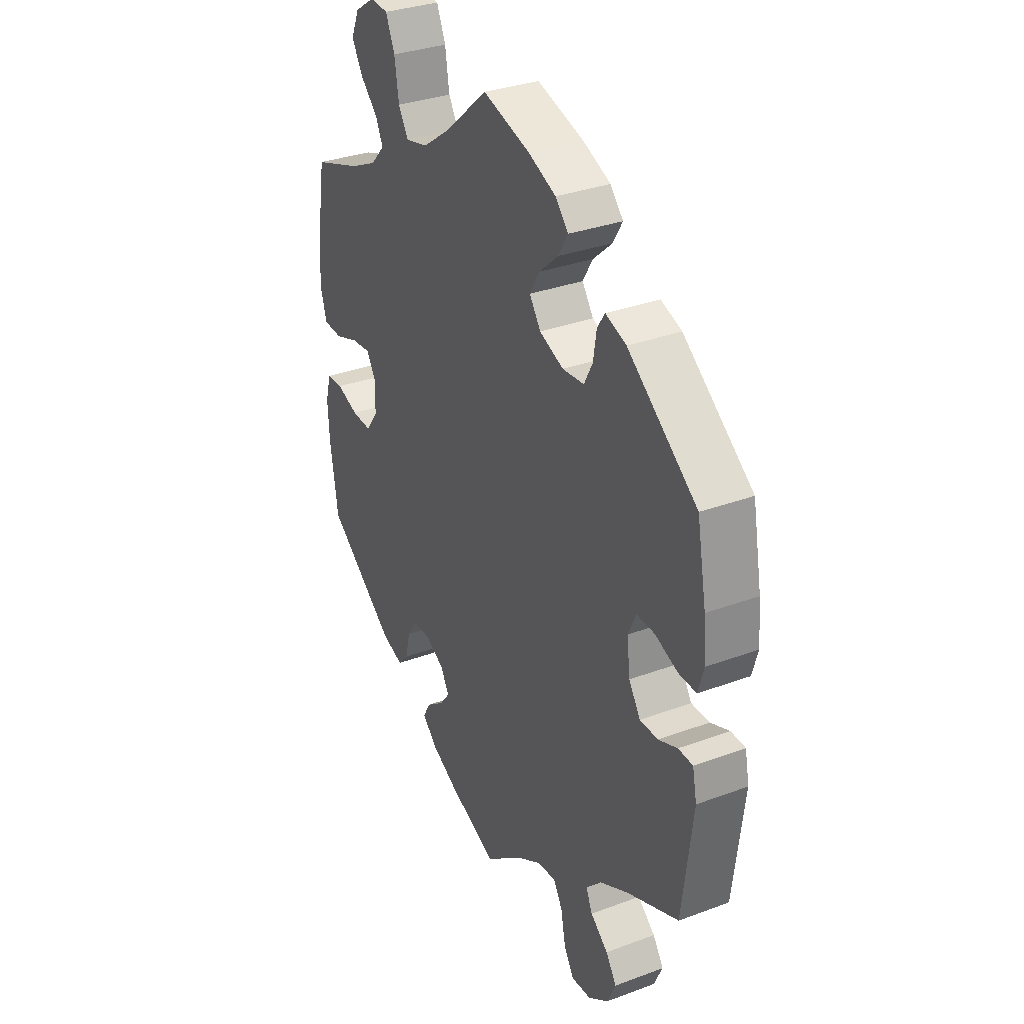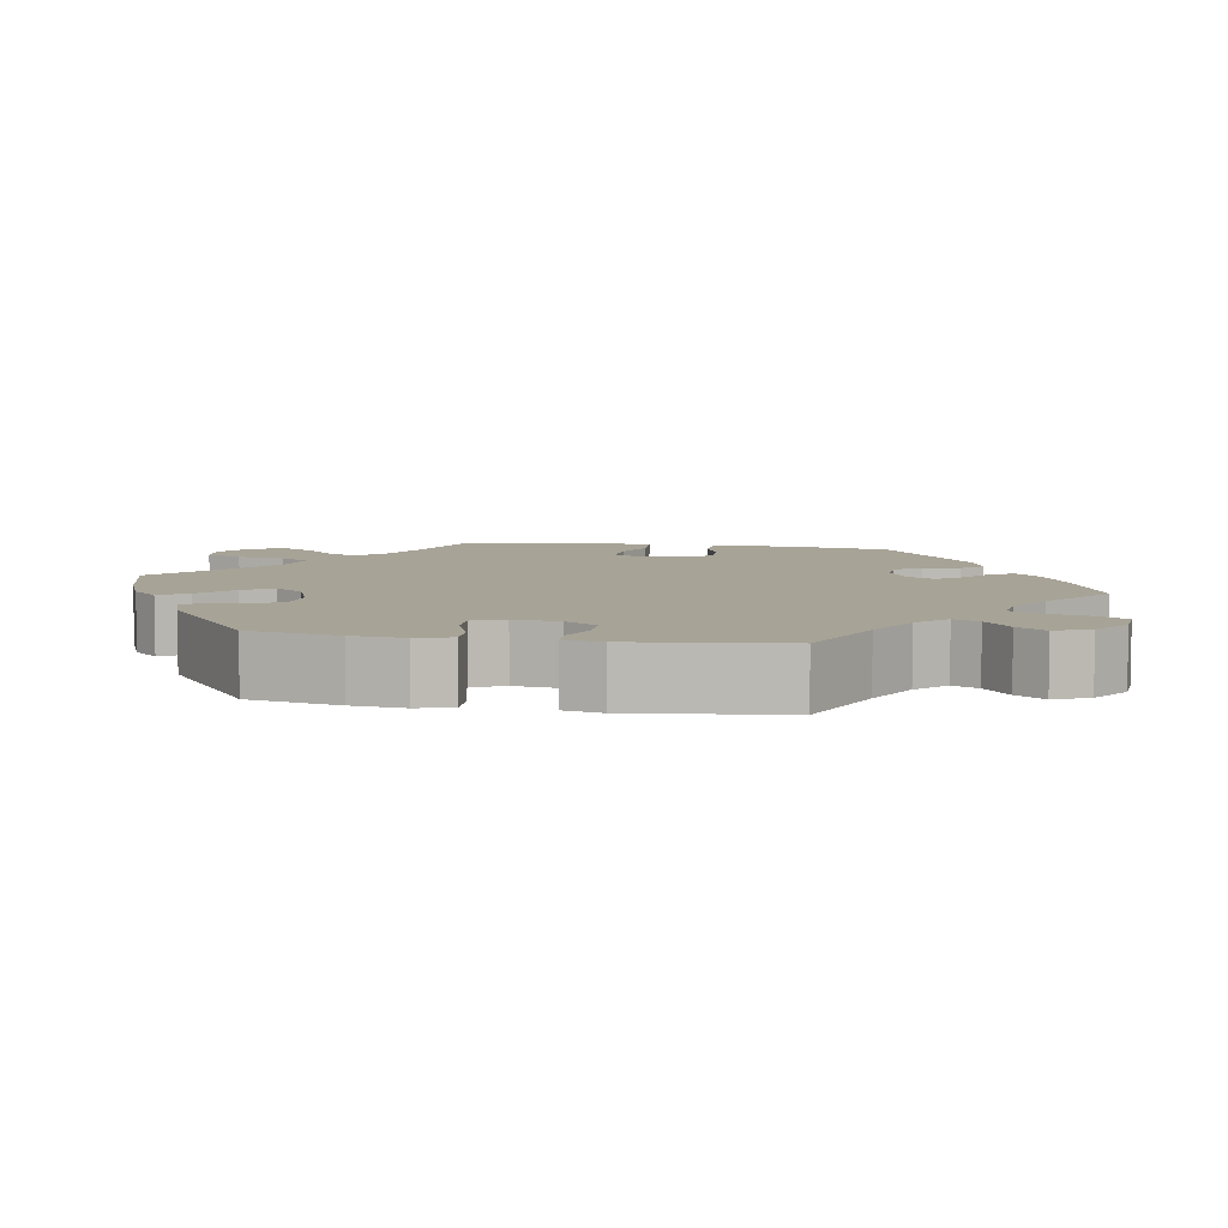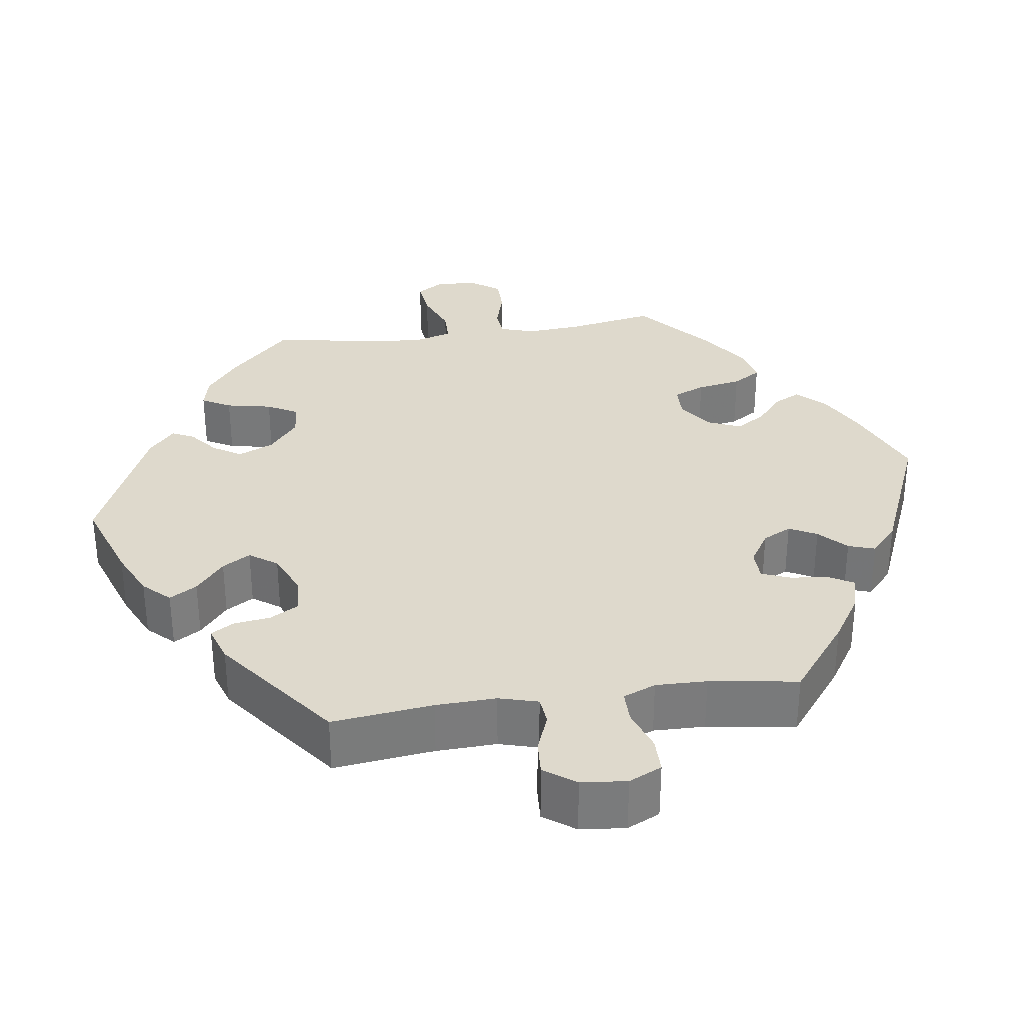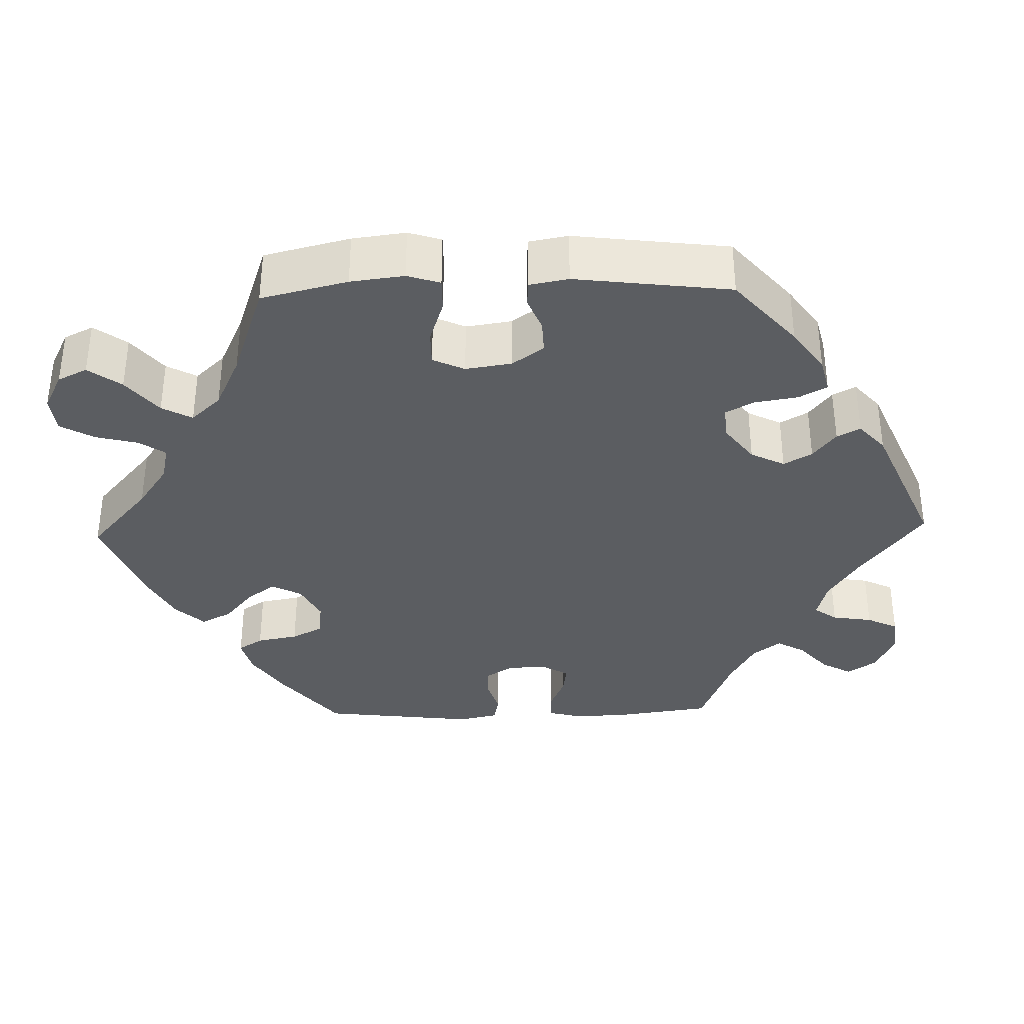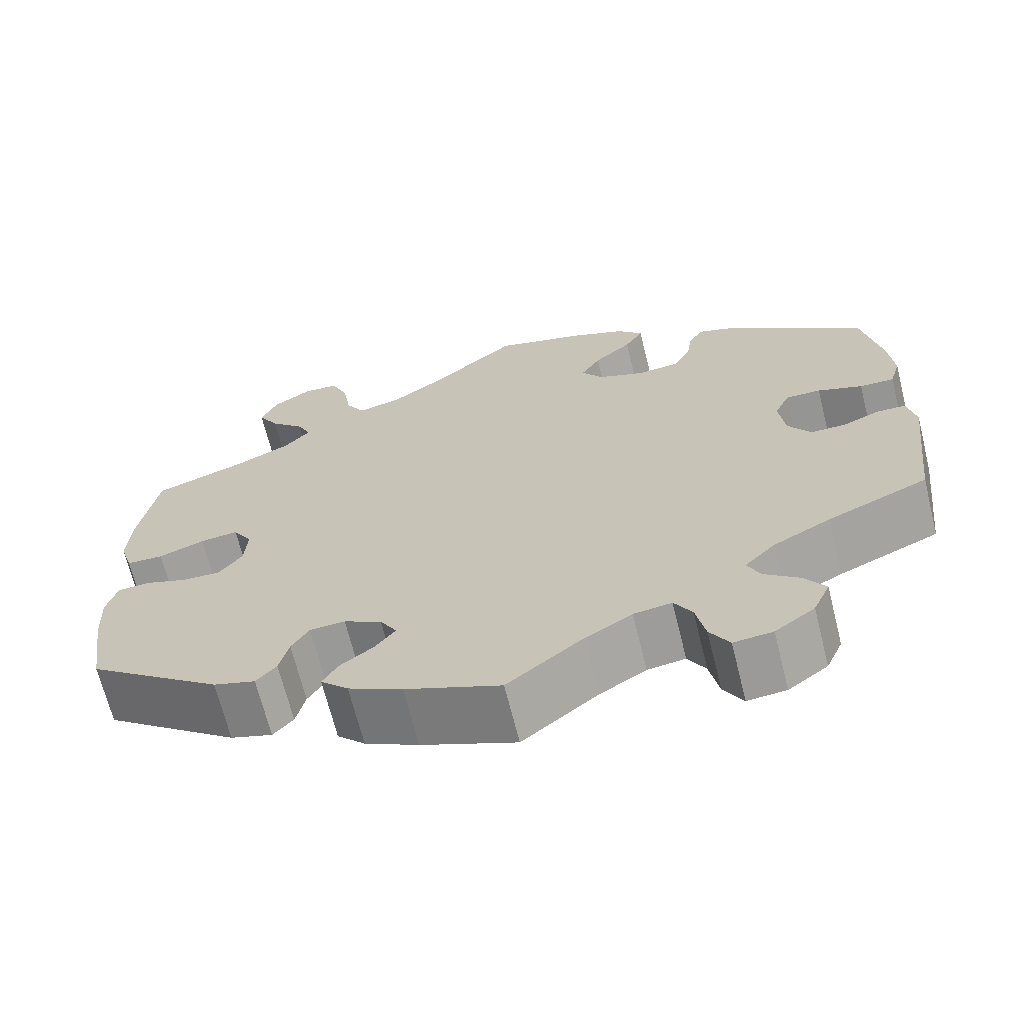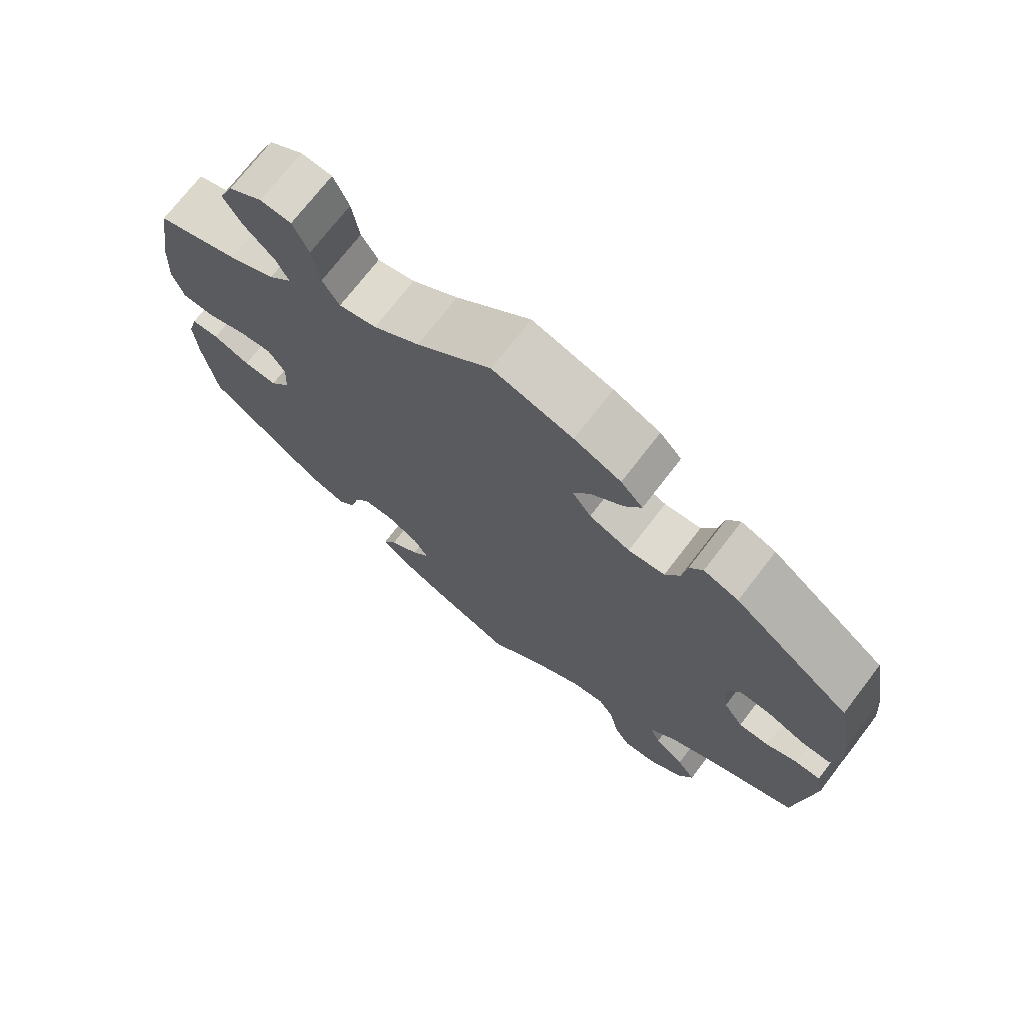
<metadata>
{"format":"obj","ext":"obj","renderer":"f3d","projection":"perspective","resolution":1024,"background":"white","views":[{"elev":32.7,"azim":62.7,"up":"+Z"},{"elev":6.7,"azim":100.1,"up":"+Y"},{"elev":31.9,"azim":141.8,"up":"+Y"},{"elev":-35.4,"azim":31.6,"up":"+Y"},{"elev":-67.9,"azim":14.0,"up":"+Z"},{"elev":72.4,"azim":37.5,"up":"+Z"}]}
</metadata>
<code>
v 0.11 0.07 0.546
v 0.174 0.07 0.519
v 0.204 0.07 0.486
v 0.182 0.07 0.449
v 0.137 0.07 0.409
v 0.114 0.07 0.37
v 0.14 0.07 0.333
v 0.196 0.07 0.311
v 0.246 0.07 0.316
v 0.266 0.07 0.354
v 0.273 0.07 0.401
v 0.291 0.07 0.428
v 0.339 0.07 0.411
v 0.5 0.07 0.289
v 0.522 0.07 0.172
v 0.528 0.07 0.104
v 0.515 0.07 0.059
v 0.474 0.07 0.06
v 0.421 0.07 0.08
v 0.379 0.07 0.081
v 0.361 0.07 0.041
v 0.368 0.07 -0.019
v 0.395 0.07 -0.06
v 0.437 0.07 -0.06
v 0.481 0.07 -0.042
v 0.515 0.07 -0.043
v 0.525 0.07 -0.092
v 0.501 0.07 -0.288
v 0.382 0.07 -0.339
v 0.314 0.07 -0.375
v 0.278 0.07 -0.412
v 0.293 0.07 -0.445
v 0.334 0.07 -0.478
v 0.359 0.07 -0.515
v 0.339 0.07 -0.56
v 0.292 0.07 -0.594
v 0.246 0.07 -0.598
v 0.223 0.07 -0.559
v 0.212 0.07 -0.503
v 0.191 0.07 -0.467
v 0.146 0.07 -0.473
v 0.09 0.07 -0.507
v 0.001 0.07 -0.578
v -0.112 0.07 -0.532
v -0.176 0.07 -0.499
v -0.209 0.07 -0.466
v -0.191 0.07 -0.435
v -0.151 0.07 -0.405
v -0.127 0.07 -0.374
v -0.147 0.07 -0.339
v -0.192 0.07 -0.315
v -0.234 0.07 -0.317
v -0.255 0.07 -0.351
v -0.266 0.07 -0.398
v -0.29 0.07 -0.425
v -0.34 0.07 -0.409
v -0.501 0.07 -0.288
v -0.519 0.07 -0.17
v -0.523 0.07 -0.099
v -0.51 0.07 -0.052
v -0.472 0.07 -0.05
v -0.421 0.07 -0.068
v -0.375 0.07 -0.07
v -0.347 0.07 -0.032
v -0.344 0.07 0.022
v -0.367 0.07 0.059
v -0.412 0.07 0.054
v -0.467 0.07 0.034
v -0.511 0.07 0.036
v -0.526 0.07 0.085
v -0.522 0.07 0.161
v -0.501 0.07 0.289
v -0.389 0.07 0.328
v -0.326 0.07 0.358
v -0.294 0.07 0.393
v -0.311 0.07 0.429
v -0.352 0.07 0.469
v -0.377 0.07 0.512
v -0.358 0.07 0.556
v -0.312 0.07 0.586
v -0.27 0.07 0.583
v -0.249 0.07 0.535
v -0.239 0.07 0.472
v -0.216 0.07 0.434
v -0.165 0.07 0.446
v -0.102 0.07 0.49
v 0 0.07 0.578
v 0.11 0 0.546
v 0.174 0 0.519
v 0.204 0 0.486
v 0.182 0 0.449
v 0.137 0 0.409
v 0.114 0 0.37
v 0.14 0 0.333
v 0.196 0 0.311
v 0.246 0 0.316
v 0.266 0 0.354
v 0.273 0 0.401
v 0.291 0 0.428
v 0.339 0 0.411
v 0.5 0 0.289
v 0.522 0 0.172
v 0.528 0 0.104
v 0.515 0 0.059
v 0.474 0 0.06
v 0.421 0 0.08
v 0.379 0 0.081
v 0.361 0 0.041
v 0.368 0 -0.019
v 0.395 0 -0.06
v 0.437 0 -0.06
v 0.481 0 -0.042
v 0.515 0 -0.043
v 0.525 0 -0.092
v 0.501 0 -0.288
v 0.382 0 -0.339
v 0.314 0 -0.375
v 0.278 0 -0.412
v 0.293 0 -0.445
v 0.334 0 -0.478
v 0.359 0 -0.515
v 0.339 0 -0.56
v 0.292 0 -0.594
v 0.246 0 -0.598
v 0.223 0 -0.559
v 0.212 0 -0.503
v 0.191 0 -0.467
v 0.146 0 -0.473
v 0.09 0 -0.507
v 0.001 0 -0.578
v -0.112 0 -0.532
v -0.176 0 -0.499
v -0.209 0 -0.466
v -0.191 0 -0.435
v -0.151 0 -0.405
v -0.127 0 -0.374
v -0.147 0 -0.339
v -0.192 0 -0.315
v -0.234 0 -0.317
v -0.255 0 -0.351
v -0.266 0 -0.398
v -0.29 0 -0.425
v -0.34 0 -0.409
v -0.501 0 -0.288
v -0.519 0 -0.17
v -0.523 0 -0.099
v -0.51 0 -0.052
v -0.472 0 -0.05
v -0.421 0 -0.068
v -0.375 0 -0.07
v -0.347 0 -0.032
v -0.344 0 0.022
v -0.367 0 0.059
v -0.412 0 0.054
v -0.467 0 0.034
v -0.511 0 0.036
v -0.526 0 0.085
v -0.522 0 0.161
v -0.501 0 0.289
v -0.389 0 0.328
v -0.326 0 0.358
v -0.294 0 0.393
v -0.311 0 0.429
v -0.352 0 0.469
v -0.377 0 0.512
v -0.358 0 0.556
v -0.312 0 0.586
v -0.27 0 0.583
v -0.249 0 0.535
v -0.239 0 0.472
v -0.216 0 0.434
v -0.165 0 0.446
v -0.102 0 0.49
v 0 0 0.578
f 86 87 1 2
f 85 86 2 3
f 84 85 3 4
f 80 81 82 83
f 80 83 84
f 79 80 84
f 76 77 78 79
f 75 76 79 84
f 74 75 84 4
f 70 71 72 73
f 67 68 69 70
f 66 67 70 73
f 65 66 73 74
f 59 60 61 62
f 59 62 63
f 58 59 63
f 57 58 63
f 56 57 63 64
f 53 54 55 56
f 52 53 56 64
f 45 46 47 48
f 45 48 49
f 42 43 44 45
f 41 42 45 49
f 40 41 49 50
f 36 37 38 39
f 36 39 40
f 35 36 40
f 32 33 34 35
f 31 32 35 40
f 30 31 40 50
f 26 27 28 29
f 24 25 26 29
f 23 24 29 30
f 22 23 30 50
f 16 17 18 19
f 16 19 20
f 15 16 20
f 14 15 20
f 13 14 20
f 10 11 12 13
f 9 10 13 20
f 8 9 20 21
f 65 74 4 5
f 51 52 64 65
f 7 8 21 22
f 6 7 22 50
f 65 5 6
f 6 50 51 65
f 89 88 174 173
f 90 89 173 172
f 91 90 172 171
f 170 169 168 167
f 171 170 167
f 171 167 166
f 166 165 164 163
f 171 166 163 162
f 91 171 162 161
f 160 159 158 157
f 157 156 155 154
f 160 157 154 153
f 161 160 153 152
f 149 148 147 146
f 150 149 146
f 150 146 145
f 150 145 144
f 151 150 144 143
f 143 142 141 140
f 151 143 140 139
f 135 134 133 132
f 136 135 132
f 132 131 130 129
f 136 132 129 128
f 137 136 128 127
f 126 125 124 123
f 127 126 123
f 127 123 122
f 122 121 120 119
f 127 122 119 118
f 137 127 118 117
f 116 115 114 113
f 116 113 112 111
f 117 116 111 110
f 137 117 110 109
f 106 105 104 103
f 107 106 103
f 107 103 102
f 107 102 101
f 107 101 100
f 100 99 98 97
f 107 100 97 96
f 108 107 96 95
f 92 91 161 152
f 152 151 139 138
f 109 108 95 94
f 137 109 94 93
f 93 92 152
f 152 138 137 93
f 1 88 89 2
f 2 89 90 3
f 3 90 91 4
f 4 91 92 5
f 5 92 93 6
f 6 93 94 7
f 7 94 95 8
f 8 95 96 9
f 9 96 97 10
f 10 97 98 11
f 11 98 99 12
f 12 99 100 13
f 13 100 101 14
f 14 101 102 15
f 15 102 103 16
f 16 103 104 17
f 17 104 105 18
f 18 105 106 19
f 19 106 107 20
f 20 107 108 21
f 21 108 109 22
f 22 109 110 23
f 23 110 111 24
f 24 111 112 25
f 25 112 113 26
f 26 113 114 27
f 27 114 115 28
f 28 115 116 29
f 29 116 117 30
f 30 117 118 31
f 31 118 119 32
f 32 119 120 33
f 33 120 121 34
f 34 121 122 35
f 35 122 123 36
f 36 123 124 37
f 37 124 125 38
f 38 125 126 39
f 39 126 127 40
f 40 127 128 41
f 41 128 129 42
f 42 129 130 43
f 43 130 131 44
f 44 131 132 45
f 45 132 133 46
f 46 133 134 47
f 47 134 135 48
f 48 135 136 49
f 49 136 137 50
f 50 137 138 51
f 51 138 139 52
f 52 139 140 53
f 53 140 141 54
f 54 141 142 55
f 55 142 143 56
f 56 143 144 57
f 57 144 145 58
f 58 145 146 59
f 59 146 147 60
f 60 147 148 61
f 61 148 149 62
f 62 149 150 63
f 63 150 151 64
f 64 151 152 65
f 65 152 153 66
f 66 153 154 67
f 67 154 155 68
f 68 155 156 69
f 69 156 157 70
f 70 157 158 71
f 71 158 159 72
f 72 159 160 73
f 73 160 161 74
f 74 161 162 75
f 75 162 163 76
f 76 163 164 77
f 77 164 165 78
f 78 165 166 79
f 79 166 167 80
f 80 167 168 81
f 81 168 169 82
f 82 169 170 83
f 83 170 171 84
f 84 171 172 85
f 85 172 173 86
f 86 173 174 87
f 87 174 88 1

</code>
